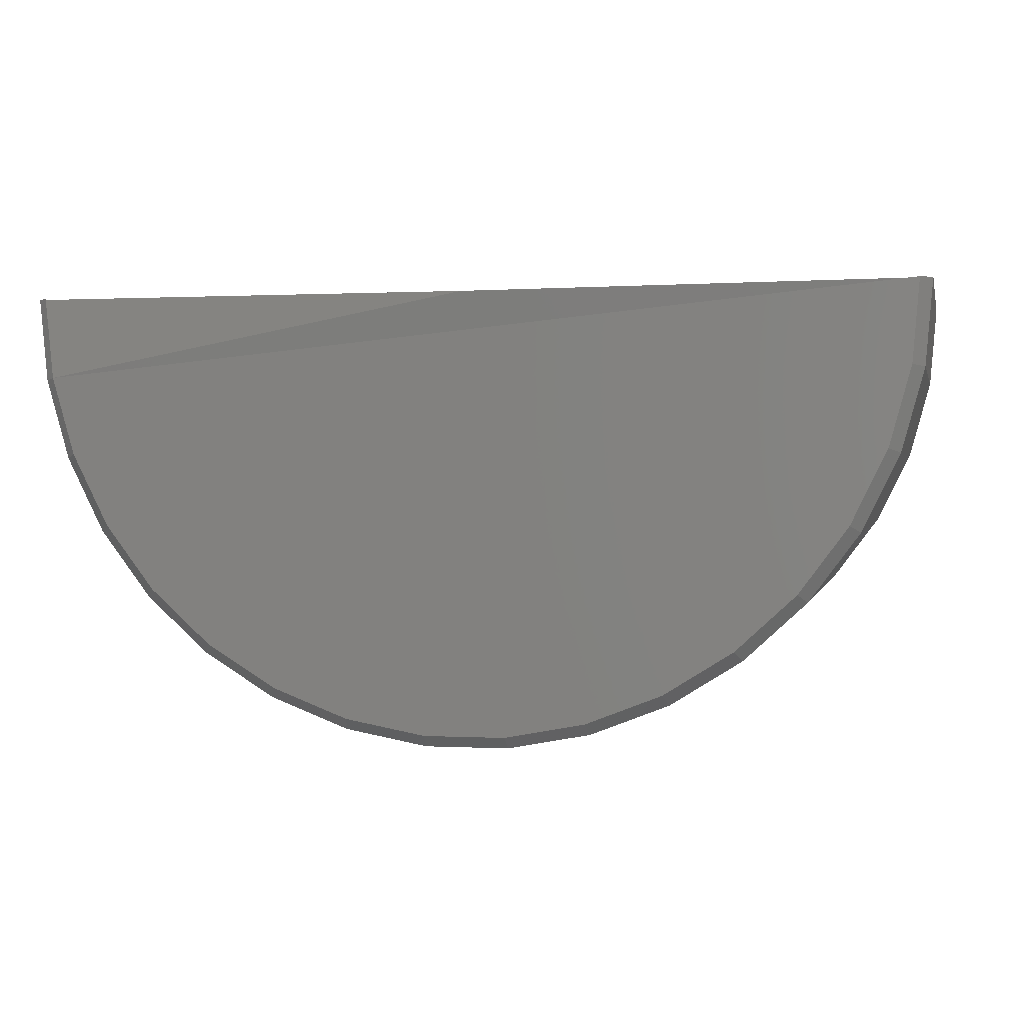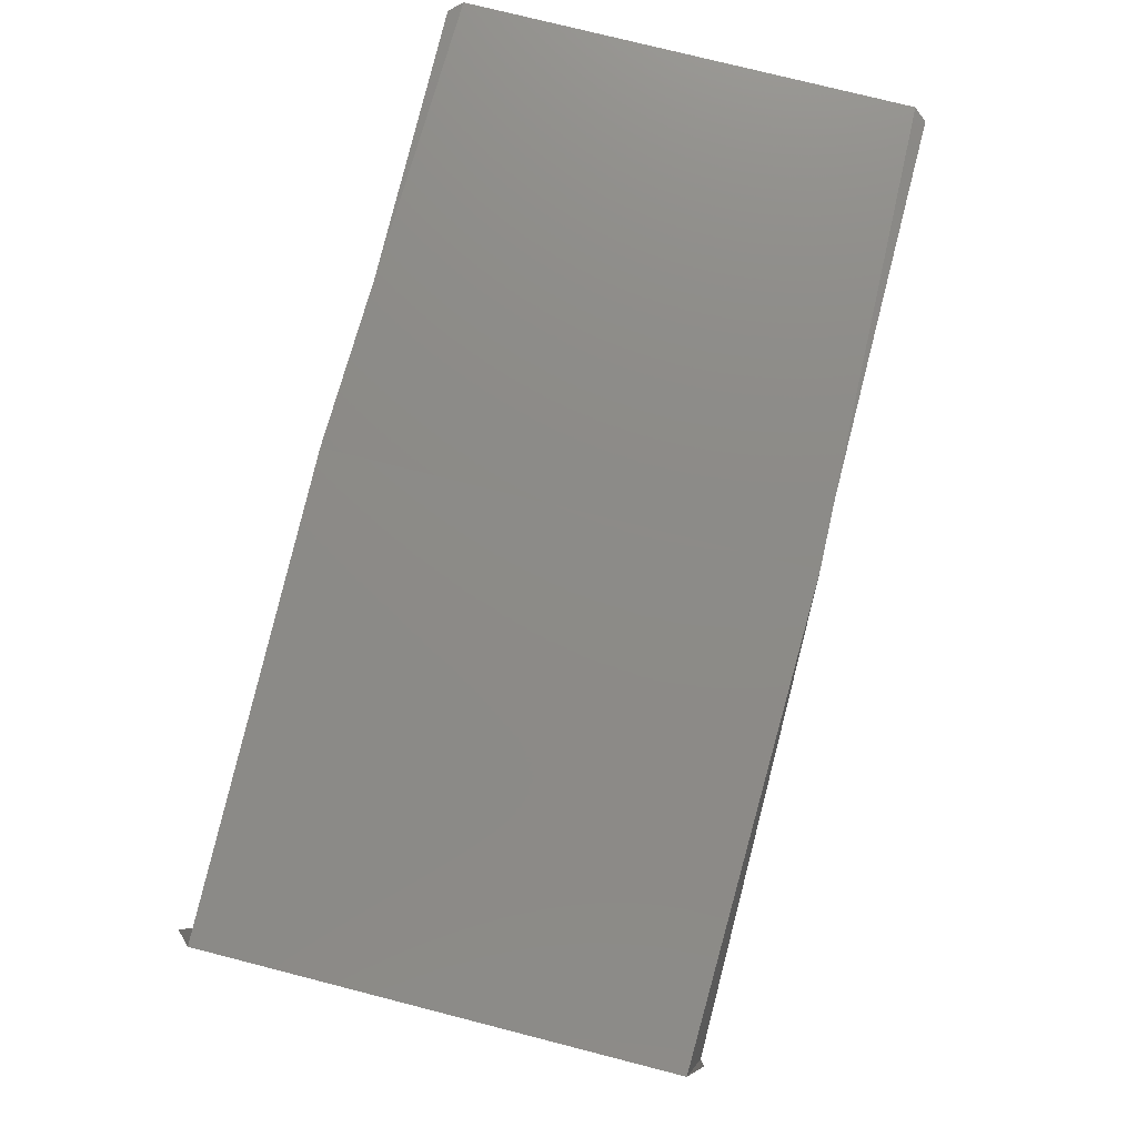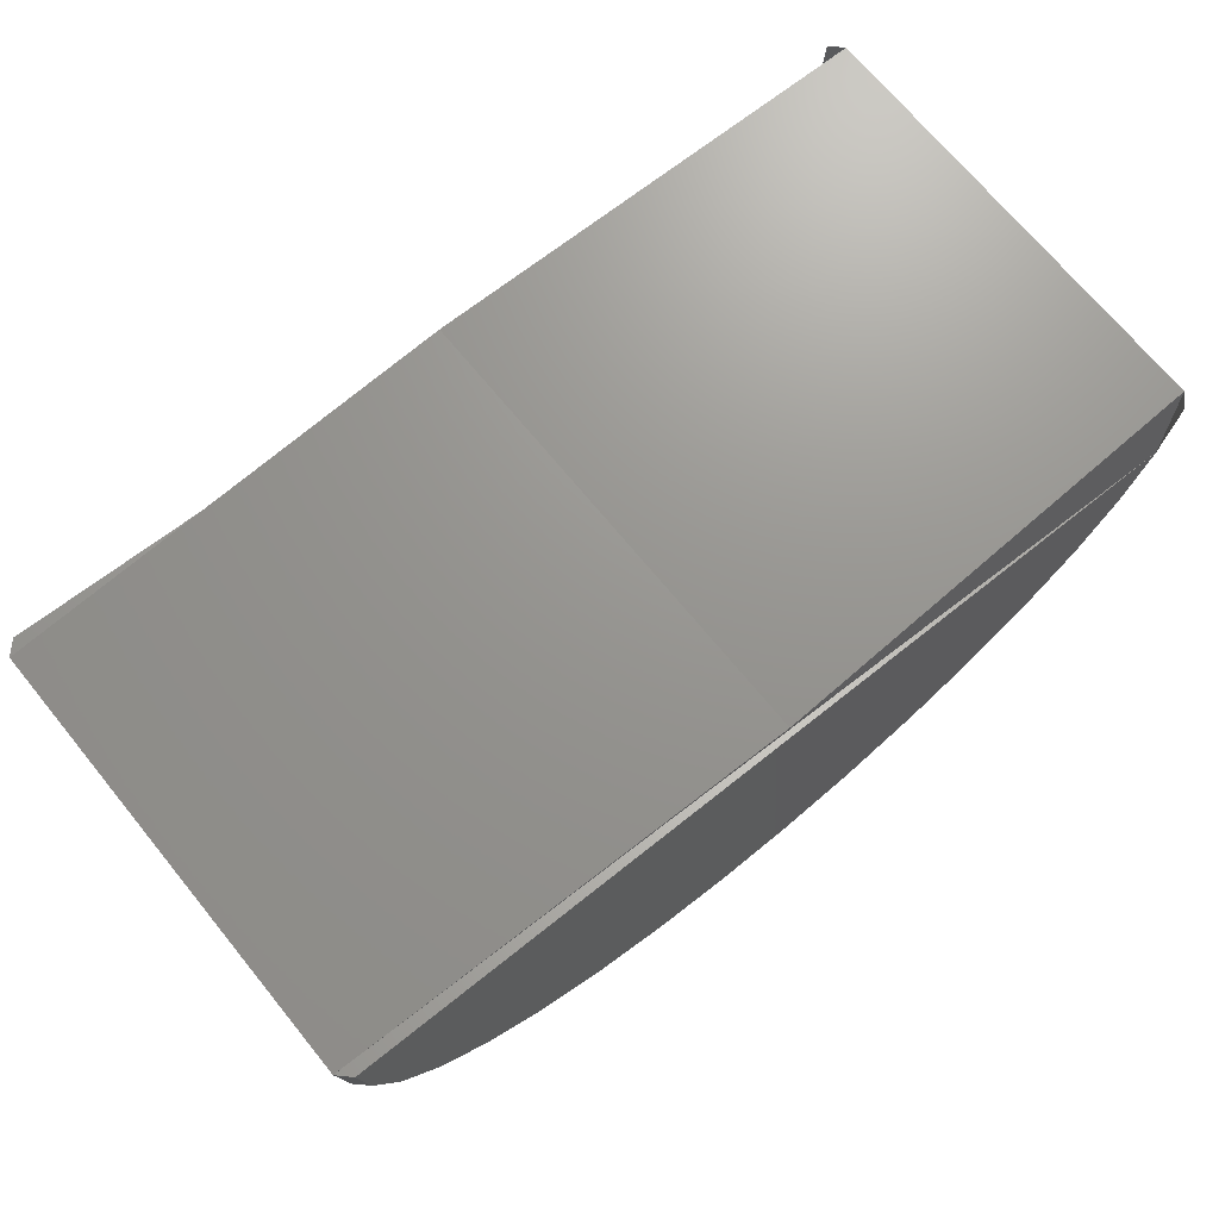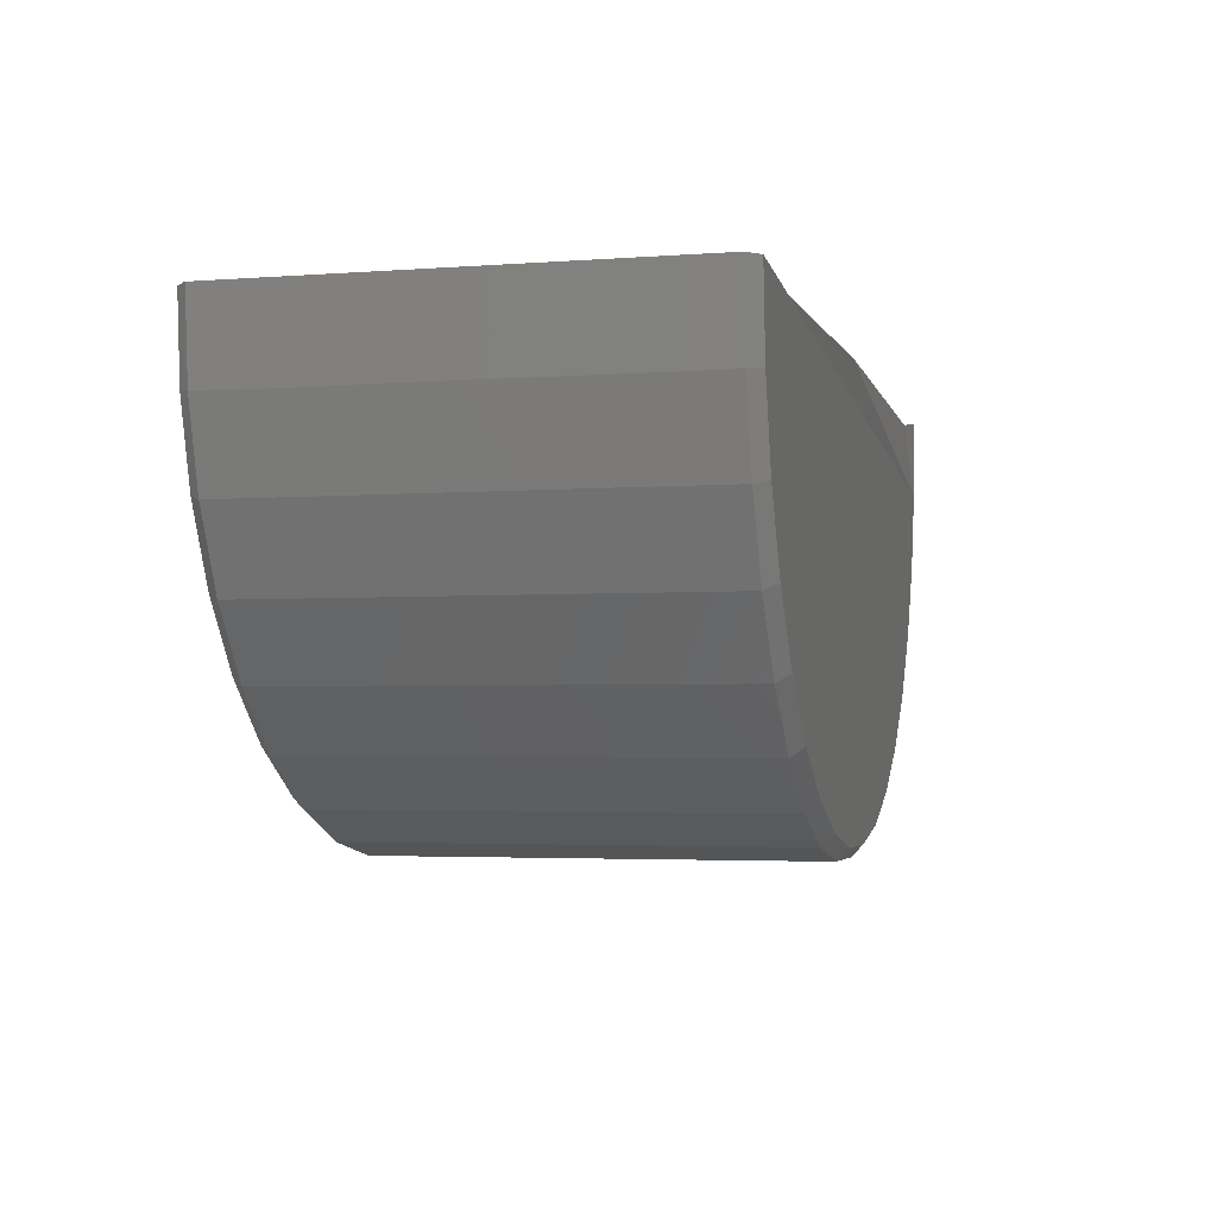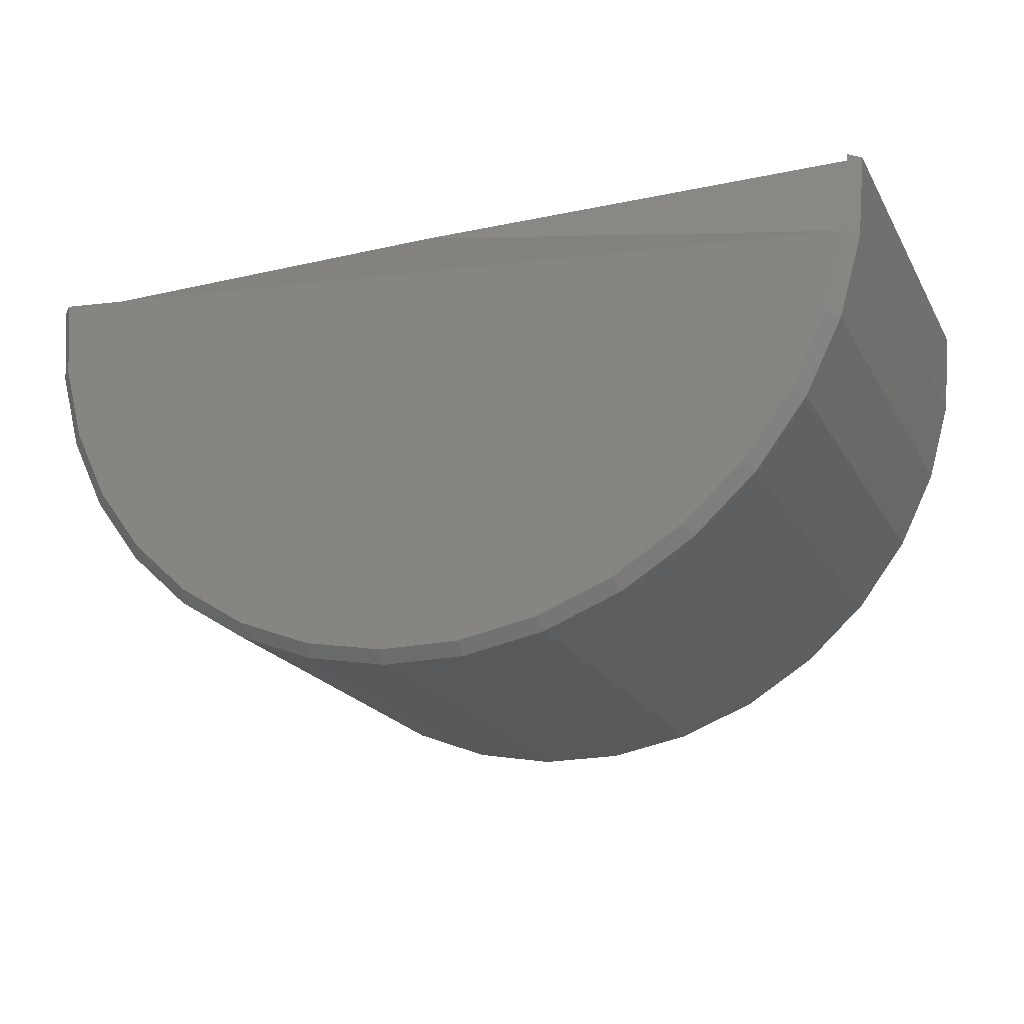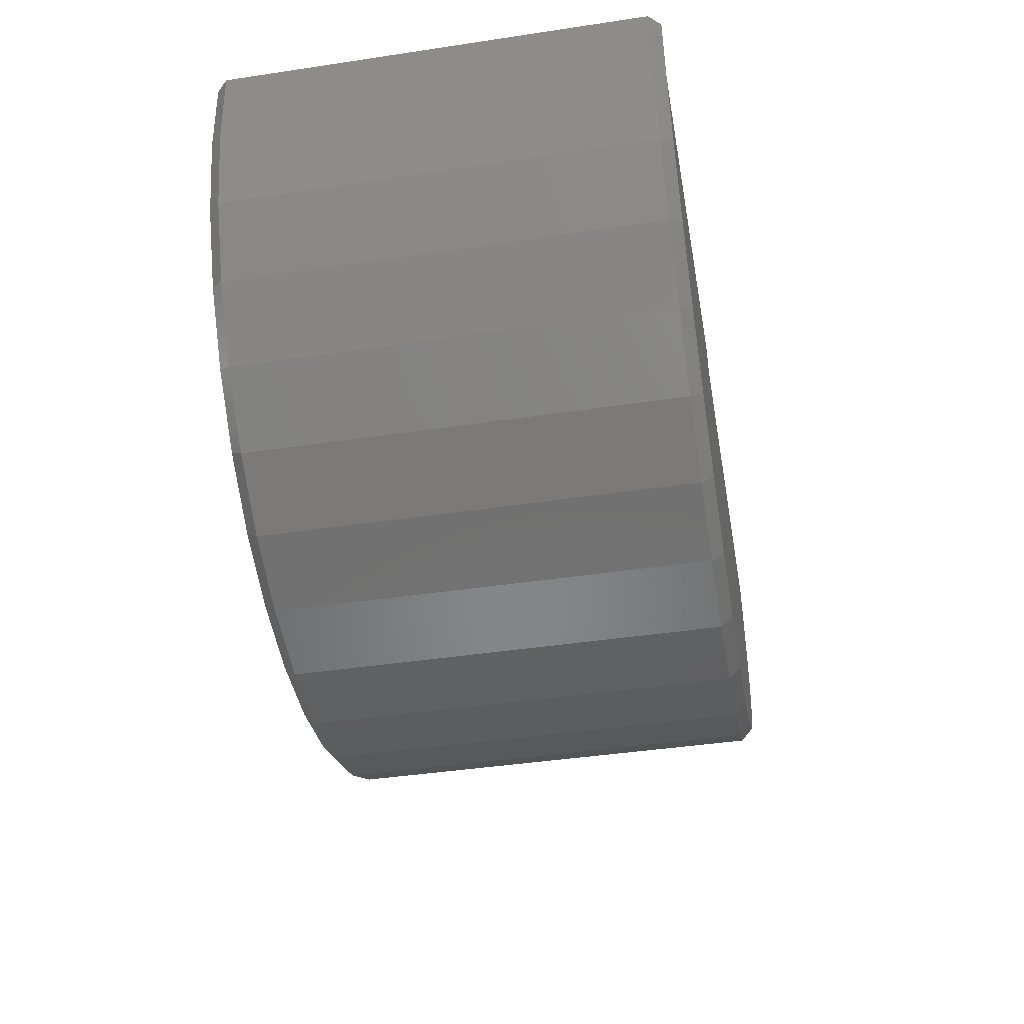
<metadata>
{"format":"stl","ext":"stl","renderer":"f3d","projection":"perspective","resolution":1024,"background":"white","views":[{"elev":1.5,"azim":-167.4,"up":"+Y"},{"elev":76.1,"azim":104.3,"up":"+Y"},{"elev":71.1,"azim":-39.4,"up":"+Y"},{"elev":-3.3,"azim":-75.5,"up":"+Y"},{"elev":-20.7,"azim":22.3,"up":"+Y"},{"elev":-43.4,"azim":100.0,"up":"+Y"}]}
</metadata>
<code>
# stl→obj: 74 verts, 144 faces
v -0.01891 2.325e-19 -0.01645
v -0.04975 0.0003799 -0.01562
v -0.01891 2.13e-18 0.0148
v -0.04975 0.0003799 0.01398
v 0.01192 7.836e-18 -0.01562
v 0.01192 4.006e-18 0.01398
v 0.01059 -0.005537 0.0148
v 0.0111 9.482e-18 0.0148
v -0.04893 0.0003698 0.0148
v -0.02734 -0.02881 0.0148
v -0.02188 -0.02987 0.0148
v -0.01632 -0.0299 0.0148
v -0.01085 -0.02891 0.0148
v -0.03251 -0.02676 0.0148
v -0.005652 -0.02693 0.0148
v -0.03721 -0.0238 0.0148
v -0.0009124 -0.02402 0.0148
v -0.04129 -0.02001 0.0148
v 0.003209 -0.02029 0.0148
v -0.04459 -0.01554 0.0148
v 0.006572 -0.01586 0.0148
v -0.04702 -0.01054 0.0148
v 0.009059 -0.01088 0.0148
v -0.04848 -0.005173 0.0148
v 0.003815 -0.02084 0.01398
v 0.00727 -0.01629 0.01398
v -0.0004192 -0.02468 0.01398
v -0.005289 -0.02767 0.01398
v -0.01063 -0.0297 0.01398
v -0.01625 -0.03072 0.01398
v -0.02196 -0.03069 0.01398
v -0.02757 -0.0296 0.01398
v -0.03288 -0.0275 0.01398
v -0.03771 -0.02445 0.01398
v -0.0419 -0.02056 0.01398
v -0.04779 -0.01083 0.01398
v -0.0453 -0.01597 0.01398
v -0.04929 -0.005315 0.01398
v 0.0114 -0.005689 0.01398
v 0.009826 -0.01118 0.01398
v -0.04929 -0.005315 -0.01562
v -0.04779 -0.01083 -0.01562
v -0.0453 -0.01597 -0.01562
v -0.0419 -0.02056 -0.01562
v -0.03771 -0.02445 -0.01562
v -0.03288 -0.0275 -0.01562
v -0.02757 -0.0296 -0.01562
v -0.02196 -0.03069 -0.01562
v -0.01625 -0.03072 -0.01562
v -0.01063 -0.0297 -0.01562
v -0.005289 -0.02767 -0.01562
v -0.0004192 -0.02468 -0.01562
v 0.003815 -0.02084 -0.01562
v 0.00727 -0.01629 -0.01562
v 0.009826 -0.01118 -0.01562
v 0.0114 -0.005689 -0.01562
v 0.003209 -0.02029 -0.01645
v 0.006572 -0.01586 -0.01645
v -0.0009124 -0.02402 -0.01645
v -0.005652 -0.02693 -0.01645
v -0.01085 -0.02891 -0.01645
v -0.01632 -0.0299 -0.01645
v -0.02188 -0.02987 -0.01645
v -0.02734 -0.02881 -0.01645
v -0.03251 -0.02676 -0.01645
v -0.03721 -0.0238 -0.01645
v -0.04129 -0.02001 -0.01645
v -0.04702 -0.01054 -0.01645
v -0.04459 -0.01554 -0.01645
v -0.04893 0.0003698 -0.01645
v -0.04848 -0.005173 -0.01645
v 0.0111 2.107e-18 -0.01645
v 0.01059 -0.005537 -0.01645
v 0.009059 -0.01088 -0.01645
f 1 2 3
f 3 2 4
f 1 3 5
f 5 3 6
f 3 4 7
f 8 6 7
f 9 7 4
f 3 7 6
f 10 11 12
f 13 10 12
f 14 10 13
f 15 14 13
f 16 14 15
f 17 16 15
f 18 16 17
f 19 18 17
f 20 18 19
f 21 20 19
f 22 20 21
f 23 22 21
f 24 22 23
f 7 24 23
f 24 7 9
f 19 25 26
f 19 26 21
f 26 23 21
f 17 27 25
f 17 25 19
f 15 28 27
f 15 27 17
f 13 29 28
f 13 28 15
f 12 30 29
f 12 29 13
f 11 31 30
f 11 30 12
f 10 32 31
f 10 31 11
f 14 33 32
f 14 32 10
f 16 34 33
f 16 33 14
f 18 35 34
f 18 34 16
f 20 36 37
f 37 35 20
f 20 35 18
f 9 4 24
f 24 4 38
f 24 38 22
f 22 38 36
f 22 36 20
f 6 8 39
f 39 8 7
f 39 7 40
f 40 7 23
f 40 23 26
f 4 2 38
f 38 2 41
f 38 41 36
f 36 41 42
f 36 42 37
f 37 42 43
f 37 43 35
f 35 43 44
f 35 44 34
f 34 44 45
f 34 45 33
f 33 45 46
f 33 46 32
f 32 46 47
f 32 47 31
f 31 47 48
f 31 48 30
f 30 48 49
f 30 49 29
f 29 49 50
f 29 50 28
f 28 50 51
f 28 51 27
f 27 51 52
f 27 52 25
f 25 52 53
f 25 53 26
f 26 53 54
f 26 54 40
f 40 54 55
f 40 55 39
f 39 55 56
f 39 56 6
f 6 56 5
f 53 57 58
f 53 58 54
f 58 55 54
f 52 59 57
f 52 57 53
f 51 60 59
f 51 59 52
f 50 61 60
f 50 60 51
f 49 62 61
f 49 61 50
f 48 63 62
f 48 62 49
f 47 64 63
f 47 63 48
f 46 65 64
f 46 64 47
f 45 66 65
f 45 65 46
f 44 67 66
f 44 66 45
f 43 68 69
f 69 67 43
f 43 67 44
f 2 70 41
f 41 70 71
f 41 71 42
f 42 71 68
f 42 68 43
f 72 5 73
f 73 5 56
f 73 56 74
f 74 56 55
f 74 55 58
f 73 2 1
f 73 5 72
f 70 73 71
f 2 73 70
f 62 63 64
f 62 64 61
f 61 64 65
f 61 65 60
f 60 65 66
f 60 66 59
f 59 66 67
f 59 67 57
f 57 67 69
f 57 69 58
f 58 69 68
f 58 68 74
f 74 68 71
f 74 71 73
f 5 73 1

</code>
